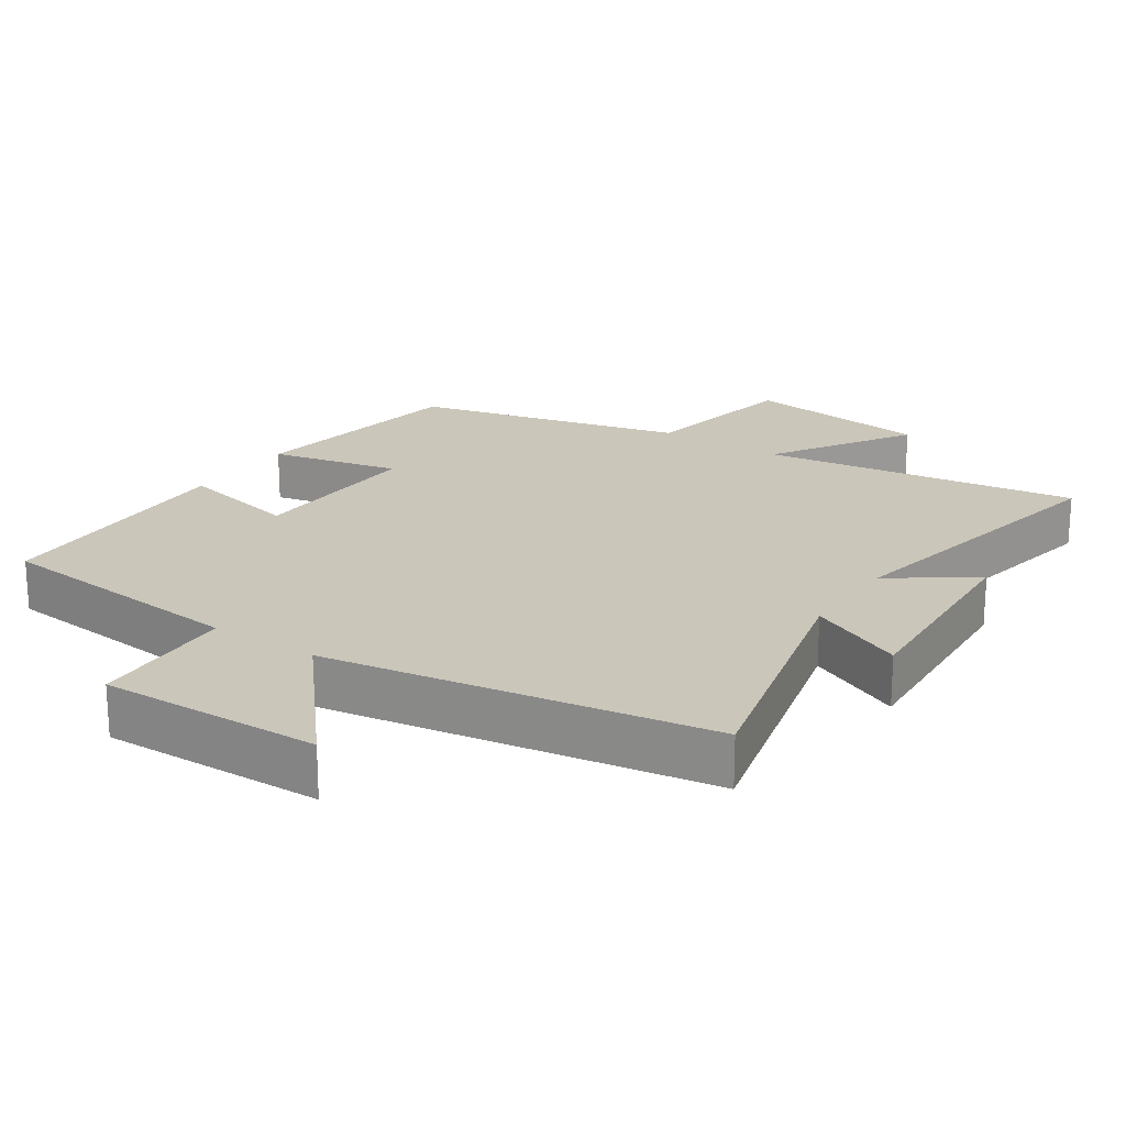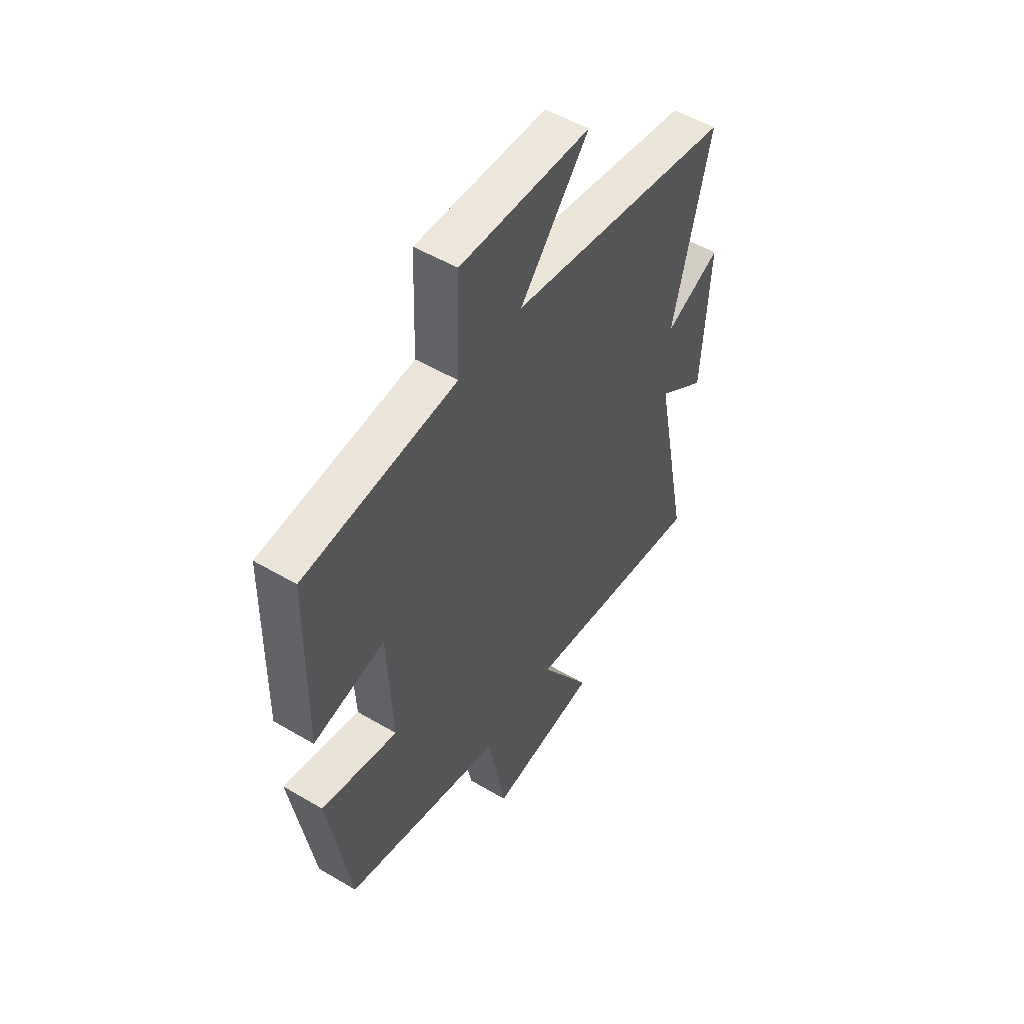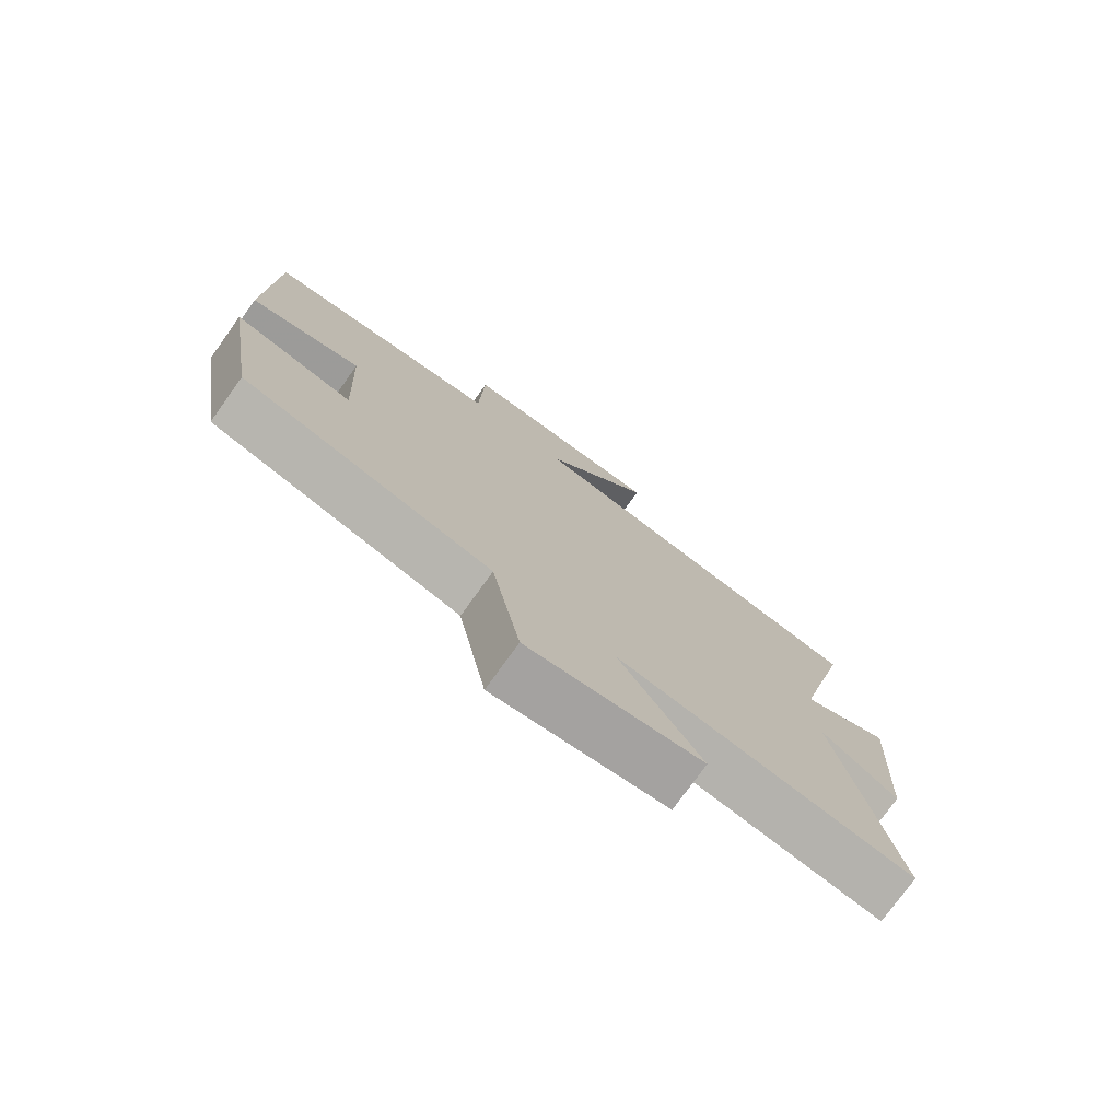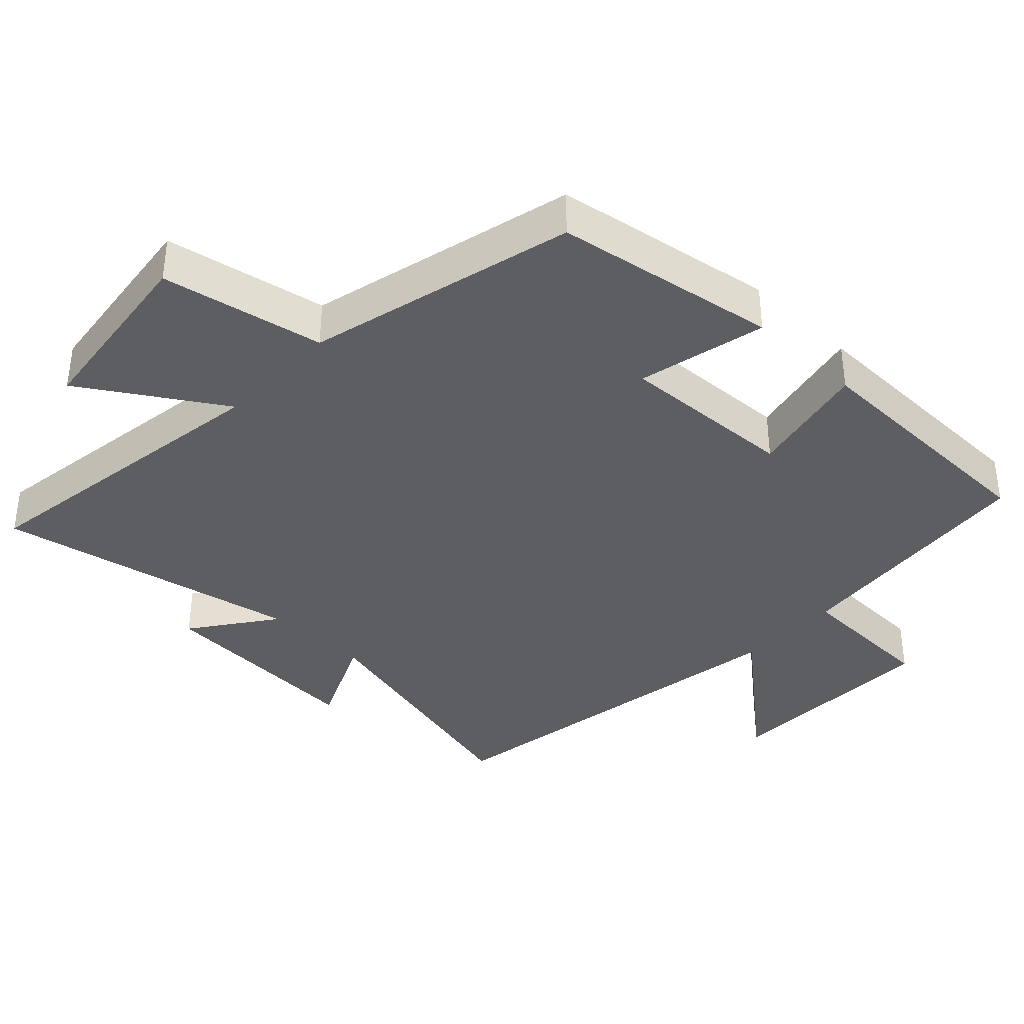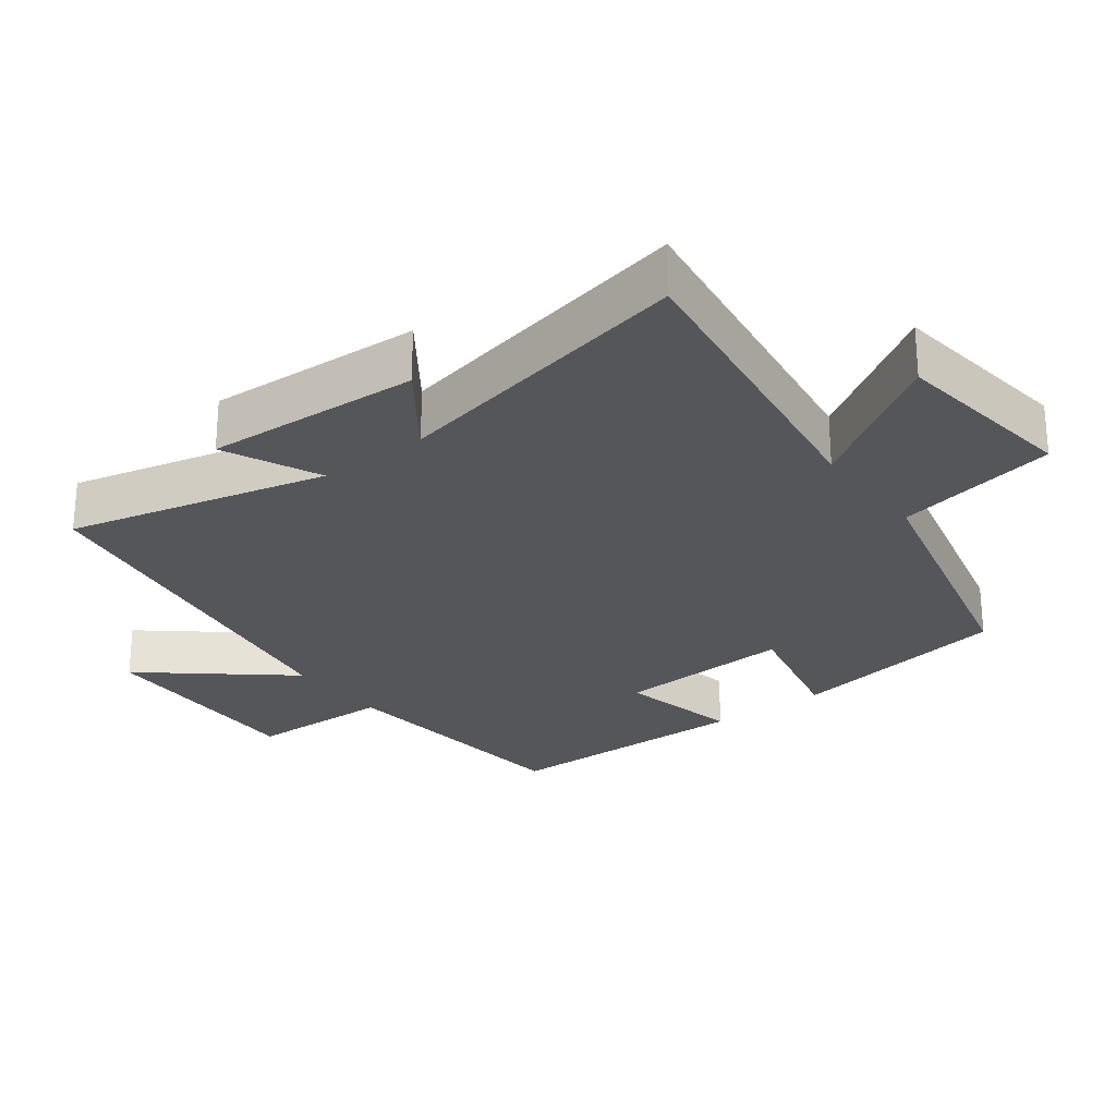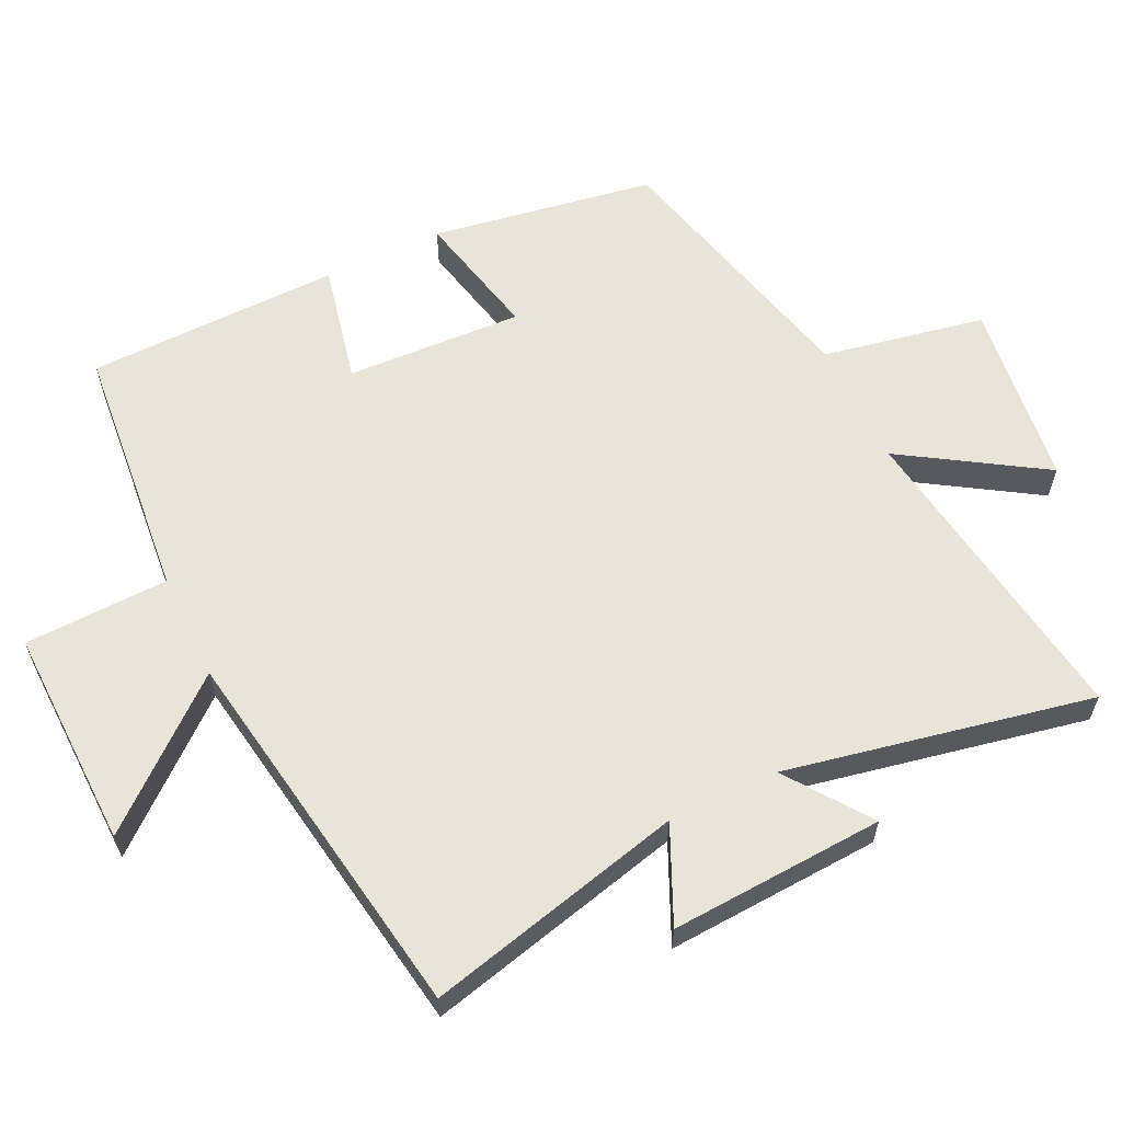
<metadata>
{"format":"obj","ext":"obj","renderer":"f3d","projection":"perspective","resolution":1024,"background":"white","views":[{"elev":21.1,"azim":33.8,"up":"+Y"},{"elev":51.8,"azim":-57.4,"up":"+Z"},{"elev":-76.5,"azim":-35.7,"up":"+Z"},{"elev":-37.7,"azim":-133.5,"up":"+Y"},{"elev":-26.1,"azim":127.3,"up":"+Y"},{"elev":60.6,"azim":64.4,"up":"+Y"}]}
</metadata>
<code>
v -0.493 0.07 0.464
v -0.12 0.07 0.5
v -0.113 0.07 0.709
v 0.207 0.07 0.701
v 0.038 0.07 0.5
v 0.592 0.07 0.41
v 0.5 0.07 0.036
v 0.638 0.07 0.099
v 0.62 0.07 -0.211
v 0.5 0.07 -0.124
v 0.589 0.07 -0.567
v 0.13 0.07 -0.5
v 0.257 0.07 -0.701
v -0.013 0.07 -0.735
v -0.058 0.07 -0.5
v -0.447 0.07 -0.404
v -0.5 0.07 -0.08
v -0.313 0.07 -0.122
v -0.325 0.07 0.134
v -0.5 0.07 0.096
v -0.493 0 0.464
v -0.12 0 0.5
v -0.113 0 0.709
v 0.207 0 0.701
v 0.038 0 0.5
v 0.592 0 0.41
v 0.5 0 0.036
v 0.638 0 0.099
v 0.62 0 -0.211
v 0.5 0 -0.124
v 0.589 0 -0.567
v 0.13 0 -0.5
v 0.257 0 -0.701
v -0.013 0 -0.735
v -0.058 0 -0.5
v -0.447 0 -0.404
v -0.5 0 -0.08
v -0.313 0 -0.122
v -0.325 0 0.134
v -0.5 0 0.096
f 19 20 1 2
f 18 19 2
f 15 16 17 18
f 15 18 2
f 12 13 14 15
f 12 15 2 3
f 10 11 12
f 7 8 9 10
f 7 10 12
f 5 6 7 12
f 3 4 5
f 3 5 12
f 22 21 40 39
f 22 39 38
f 38 37 36 35
f 22 38 35
f 35 34 33 32
f 23 22 35 32
f 32 31 30
f 30 29 28 27
f 32 30 27
f 32 27 26 25
f 25 24 23
f 32 25 23
f 1 21 22 2
f 2 22 23 3
f 3 23 24 4
f 4 24 25 5
f 5 25 26 6
f 6 26 27 7
f 7 27 28 8
f 8 28 29 9
f 9 29 30 10
f 10 30 31 11
f 11 31 32 12
f 12 32 33 13
f 13 33 34 14
f 14 34 35 15
f 15 35 36 16
f 16 36 37 17
f 17 37 38 18
f 18 38 39 19
f 19 39 40 20
f 20 40 21 1

</code>
